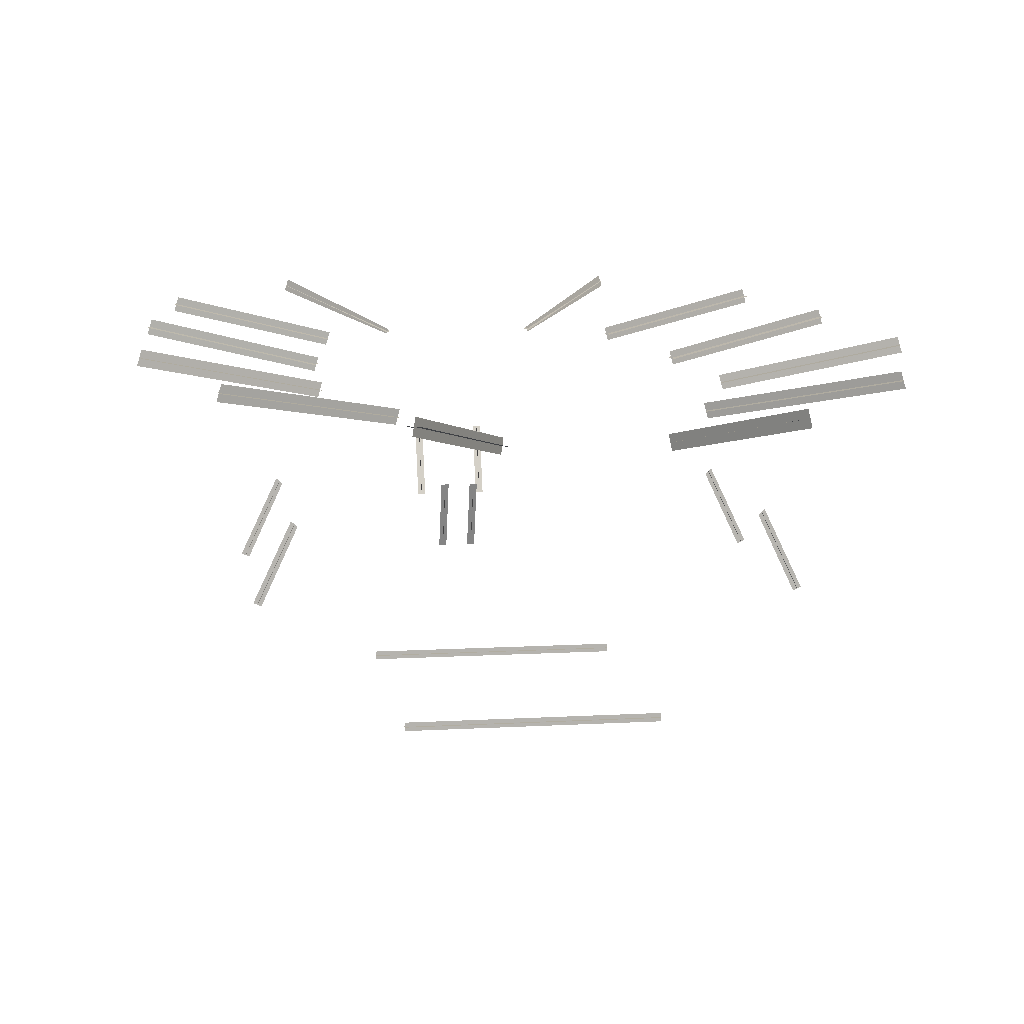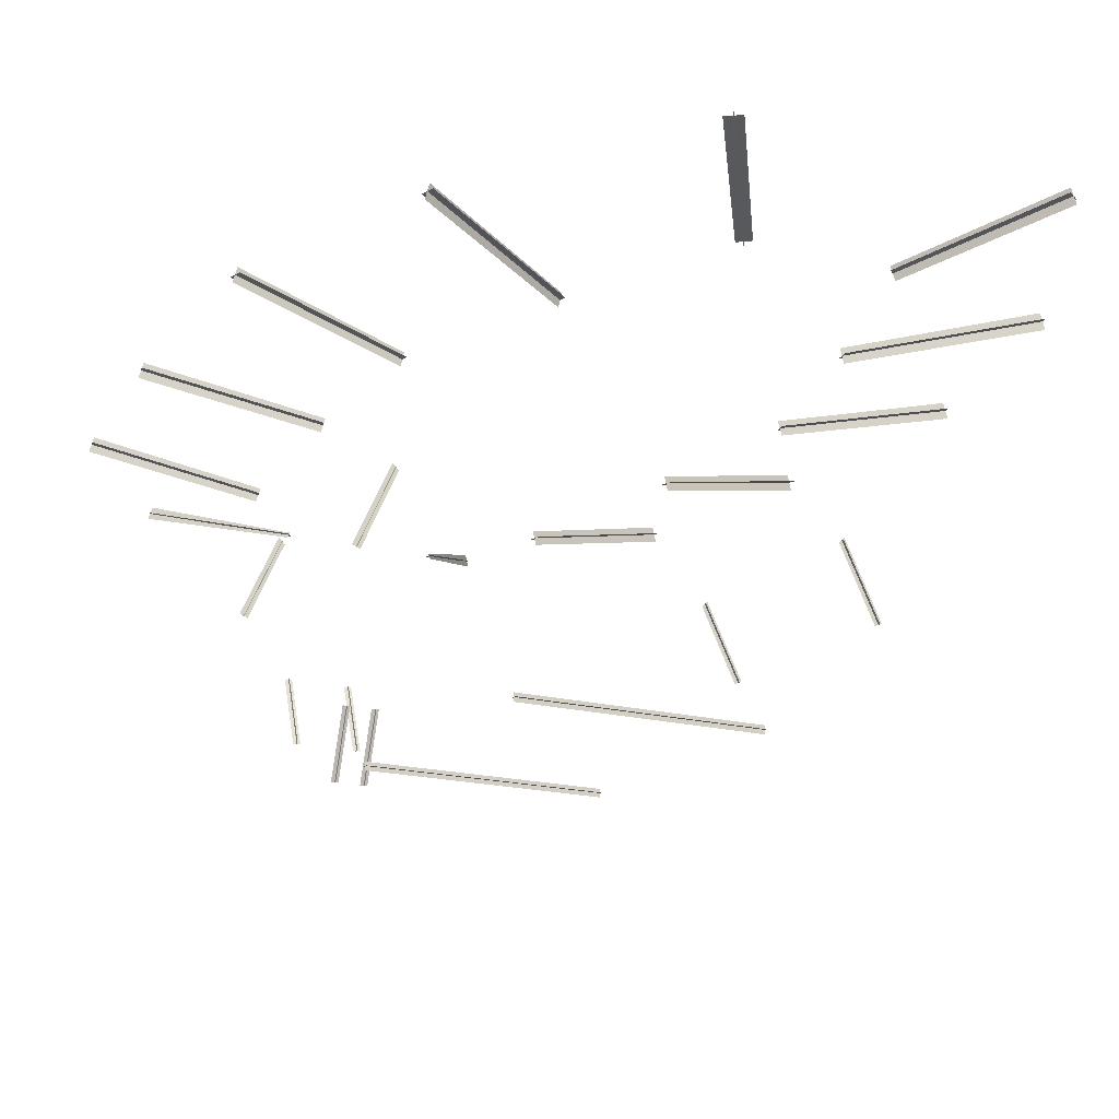
<metadata>
{"format":"obj","ext":"obj","renderer":"f3d","projection":"perspective","resolution":1024,"background":"white","views":[{"elev":10.3,"azim":-8.1,"up":"+Y"},{"elev":-16.6,"azim":-28.2,"up":"+Y"}]}
</metadata>
<code>
o ZeppelinExtra
v 5.836 2.181 -2.563
v 3.047 1.552 -1.963
v 3.114 1.437 -1.85
v 5.91 2.054 -2.452
v 3.046 1.437 -2.092
v 5.835 2.054 -2.691
v 3.112 1.322 -1.98
v 5.908 1.927 -2.58
v 6.046 2.181 1.722
v 3.217 1.552 1.257
v 3.227 1.437 1.38
v 6.058 2.054 1.85
v 3.268 1.437 1.145
v 6.108 2.054 1.606
v 3.278 1.322 1.268
v 6.12 1.927 1.734
v 4.961 2.148 5.699
v 2.295 1.552 4.407
v 2.305 1.437 4.53
v 4.973 2.021 5.827
v 2.346 1.437 4.295
v 5.023 2.021 5.583
v 2.356 1.322 4.418
v 5.035 1.894 5.711
v 2.603 2.181 9.501
v 1.16 1.552 7.375
v 1.088 1.437 7.476
v 2.517 2.054 9.606
v 1.271 1.437 7.322
v 2.738 2.054 9.446
v 1.2 1.322 7.423
v 2.651 1.927 9.551
v 5.308 2.181 -6.278
v 2.567 1.552 -5.715
v 2.634 1.437 -5.602
v 5.382 2.054 -6.166
v 2.566 1.437 -5.844
v 5.307 2.054 -6.406
v 2.633 1.322 -5.732
v 5.381 1.927 -6.294
v 3.096 2.177 -9.426
v 1.325 1.409 -7.36
v 1.285 1.364 -7.414
v 3.082 2.052 -9.492
v 1.362 1.358 -7.269
v 3.149 2.069 -9.403
v 1.361 1.32 -7.365
v 3.158 1.969 -9.452
v 2.059 -3.714 -2.413
v -2.074 -3.714 -2.381
v -2.074 -3.783 -2.335
v 2.059 -3.783 -2.367
v -2.074 -3.783 -2.427
v 2.059 -3.783 -2.459
v -2.074 -3.852 -2.381
v 2.059 -3.852 -2.413
v 0.5032 -0.7508 -9.03
v 0.5032 -2.008 -8.584
v 0.5723 -1.993 -8.54
v 0.5723 -0.7365 -8.986
v 0.5723 -2.022 -8.628
v 0.5723 -0.7652 -9.074
v 0.6414 -2.008 -8.584
v 0.6414 -0.7508 -9.03
v 0.2032 -1.591 -7.166
v 0.2032 -2.854 -7.592
v 0.2723 -2.87 -7.549
v 0.2723 -1.606 -7.122
v 0.2723 -2.838 -7.635
v 0.2723 -1.575 -7.209
v 0.3414 -2.854 -7.592
v 0.3414 -1.591 -7.166
v 3.695 -0.604 2.161
v 4.28 -1.851 2.193
v 4.342 -1.821 2.239
v 3.744 -0.5551 2.207
v 4.342 -1.821 2.147
v 3.744 -0.5551 2.115
v 4.405 -1.792 2.193
v 3.793 -0.5062 2.161
v 3.695 -0.604 -1.902
v 4.28 -1.851 -1.87
v 4.342 -1.821 -1.824
v 3.744 -0.5551 -1.856
v 4.342 -1.821 -1.916
v 3.744 -0.5551 -1.948
v 4.405 -1.792 -1.87
v 3.793 -0.5062 -1.902
v -5.836 2.181 -2.563
v -3.047 1.552 -1.963
v -3.114 1.437 -1.85
v -5.91 2.054 -2.452
v -3.046 1.437 -2.092
v -5.835 2.054 -2.691
v -3.112 1.322 -1.98
v -5.908 1.927 -2.58
v -6.046 2.181 1.722
v -3.217 1.552 1.257
v -3.227 1.437 1.38
v -6.058 2.054 1.85
v -3.268 1.437 1.145
v -6.108 2.054 1.606
v -3.278 1.322 1.268
v -6.12 1.927 1.734
v -4.961 2.148 5.699
v -2.295 1.552 4.407
v -2.305 1.437 4.53
v -4.973 2.021 5.827
v -2.346 1.437 4.295
v -5.023 2.021 5.583
v -2.356 1.322 4.418
v -5.035 1.894 5.711
v -2.603 2.181 9.501
v -1.16 1.552 7.375
v -1.088 1.437 7.476
v -2.517 2.054 9.606
v -1.271 1.437 7.322
v -2.738 2.054 9.446
v -1.2 1.322 7.423
v -2.651 1.927 9.551
v -5.308 2.181 -6.278
v -2.567 1.552 -5.715
v -2.634 1.437 -5.602
v -5.382 2.054 -6.166
v -2.566 1.437 -5.844
v -5.307 2.054 -6.406
v -2.633 1.322 -5.732
v -5.381 1.927 -6.294
v -3.096 2.177 -9.426
v -1.325 1.409 -7.36
v -1.285 1.364 -7.414
v -3.082 2.052 -9.492
v -1.362 1.358 -7.269
v -3.149 2.069 -9.403
v -1.361 1.32 -7.365
v -3.158 1.969 -9.452
v -0.5032 -0.7508 -9.03
v -0.5032 -2.008 -8.584
v -0.5723 -1.993 -8.54
v -0.5723 -0.7365 -8.986
v -0.5723 -2.022 -8.628
v -0.5723 -0.7652 -9.074
v -0.6414 -2.008 -8.584
v -0.6414 -0.7508 -9.03
v -0.2032 -1.591 -7.166
v -0.2032 -2.854 -7.592
v -0.2723 -2.87 -7.549
v -0.2723 -1.606 -7.122
v -0.2723 -2.838 -7.635
v -0.2723 -1.575 -7.209
v -0.3414 -2.854 -7.592
v -0.3414 -1.591 -7.166
v -3.695 -0.604 2.161
v -4.28 -1.851 2.193
v -4.342 -1.821 2.239
v -3.744 -0.5551 2.207
v -4.342 -1.821 2.147
v -3.744 -0.5551 2.115
v -4.405 -1.792 2.193
v -3.793 -0.5062 2.161
v -3.695 -0.604 -1.902
v -4.28 -1.851 -1.87
v -4.342 -1.821 -1.824
v -3.744 -0.5551 -1.856
v -4.342 -1.821 -1.916
v -3.744 -0.5551 -1.948
v -4.405 -1.792 -1.87
v -3.793 -0.5062 -1.902
v 2.059 -3.714 2.542
v -2.074 -3.714 2.574
v -2.074 -3.783 2.62
v 2.059 -3.783 2.588
v -2.074 -3.783 2.528
v 2.059 -3.783 2.496
v -2.074 -3.852 2.574
v 2.059 -3.852 2.542
f 5 6 4 3
f 2 1 8 7
f 13 14 12 11
f 10 9 16 15
f 21 22 20 19
f 18 17 24 23
f 29 30 28 27
f 26 25 32 31
f 37 38 36 35
f 34 33 40 39
f 45 46 44 43
f 42 41 48 47
f 53 54 52 51
f 50 49 56 55
f 61 62 60 59
f 58 57 64 63
f 69 70 68 67
f 66 65 72 71
f 77 78 76 75
f 74 73 80 79
f 85 86 84 83
f 82 81 88 87
f 93 91 92 94
f 90 95 96 89
f 101 99 100 102
f 98 103 104 97
f 109 107 108 110
f 106 111 112 105
f 117 115 116 118
f 114 119 120 113
f 125 123 124 126
f 122 127 128 121
f 133 131 132 134
f 130 135 136 129
f 141 139 140 142
f 138 143 144 137
f 149 147 148 150
f 146 151 152 145
f 157 155 156 158
f 154 159 160 153
f 165 163 164 166
f 162 167 168 161
f 173 174 172 171
f 170 169 176 175

</code>
